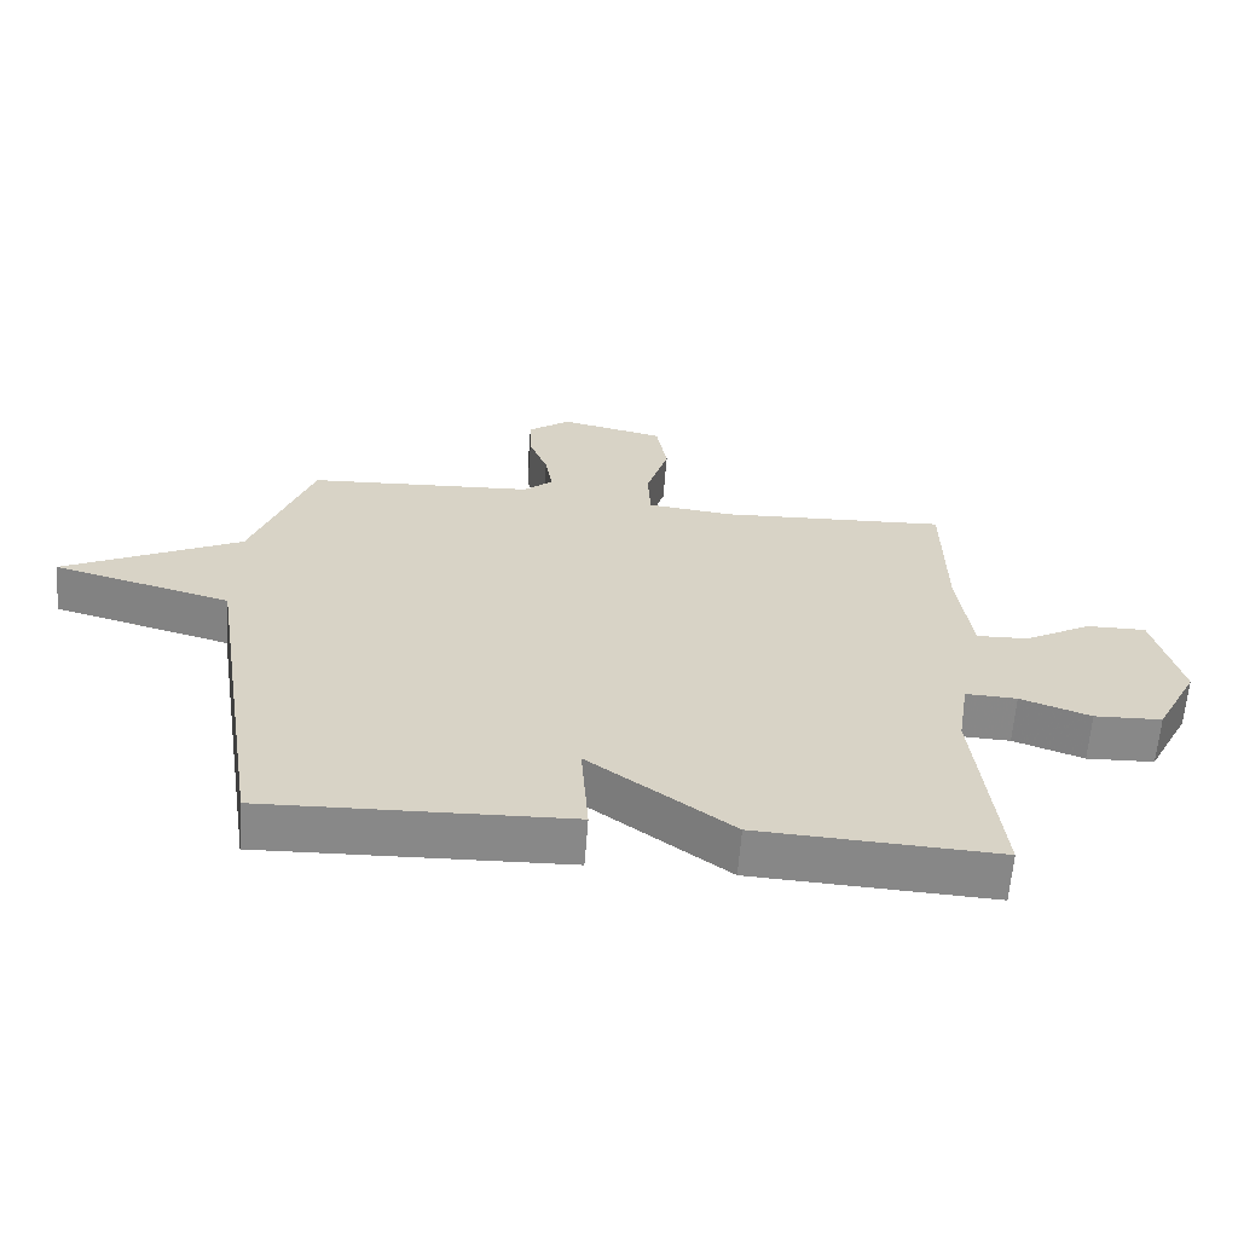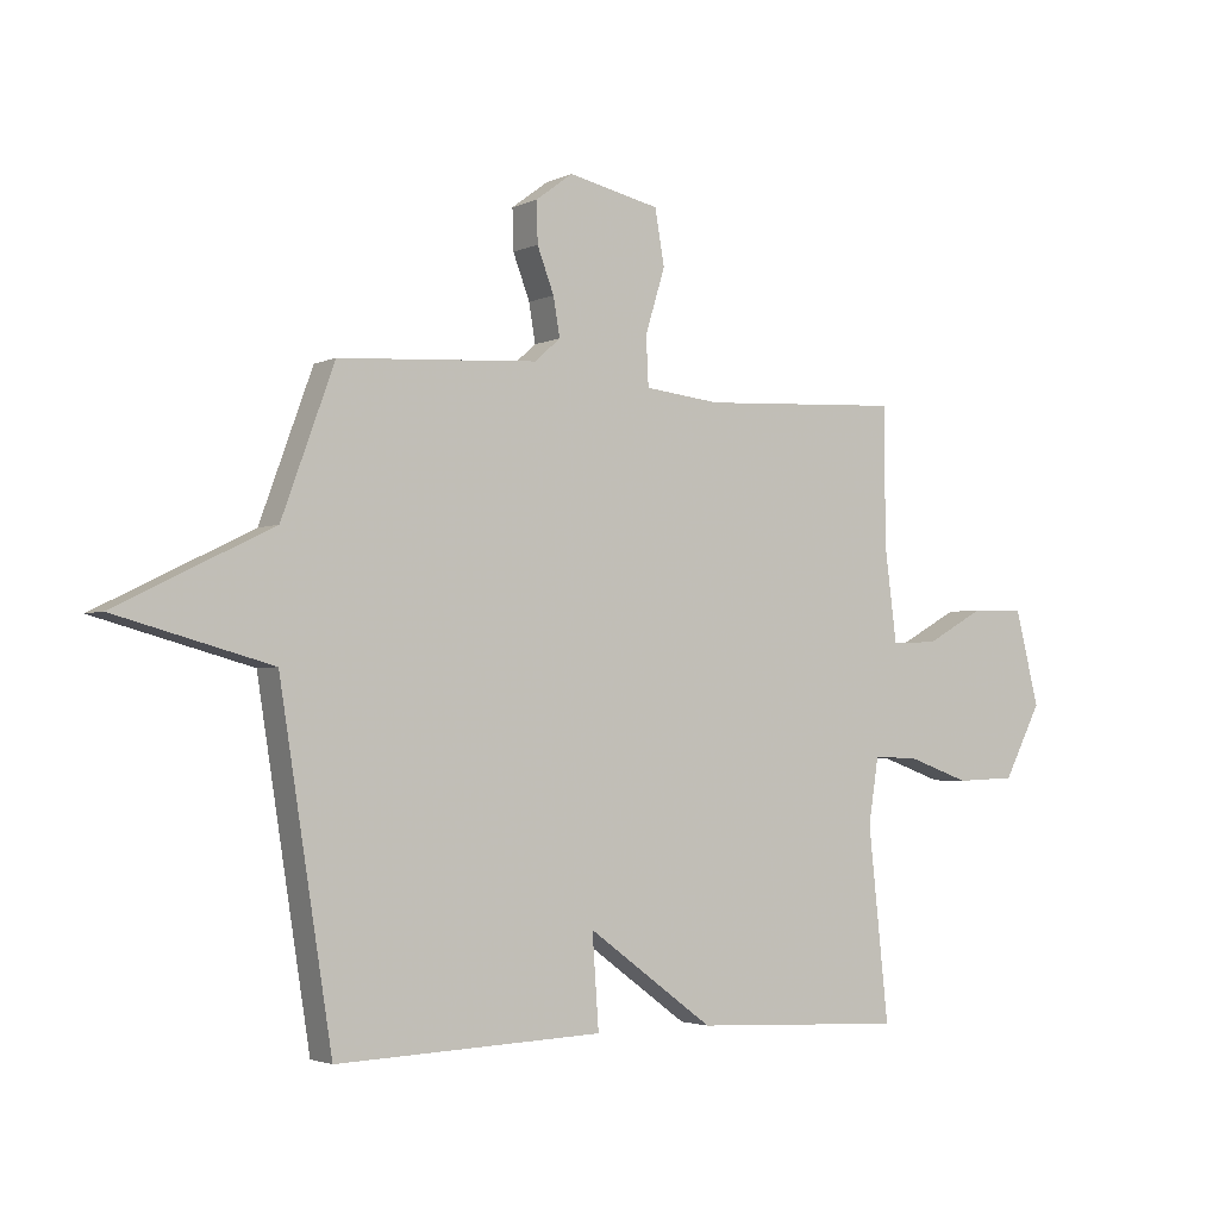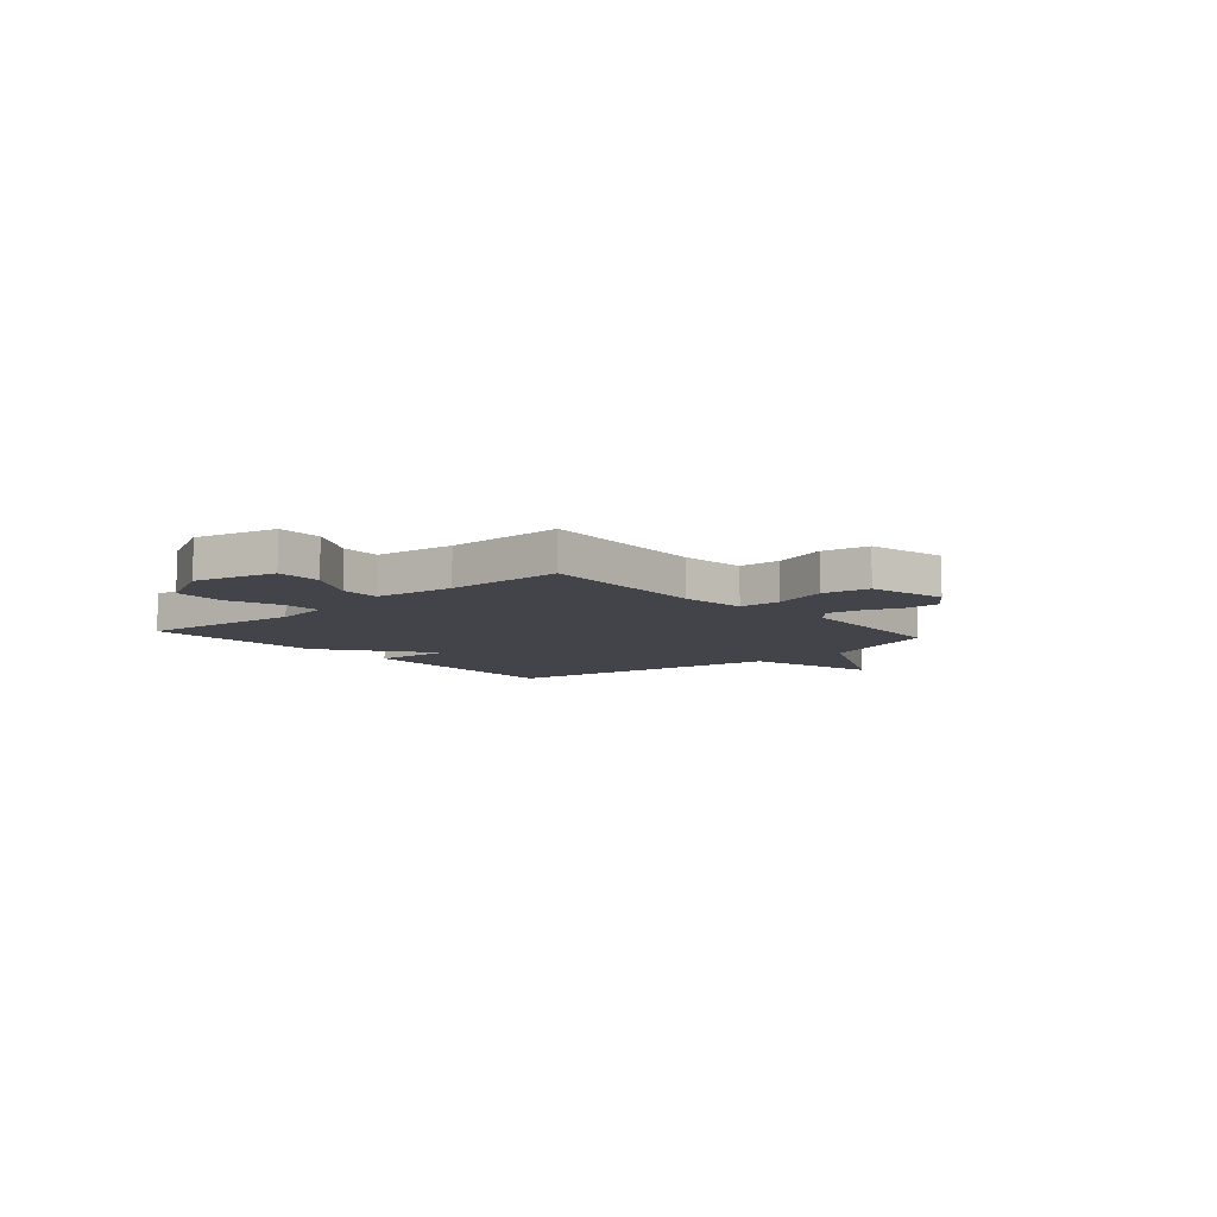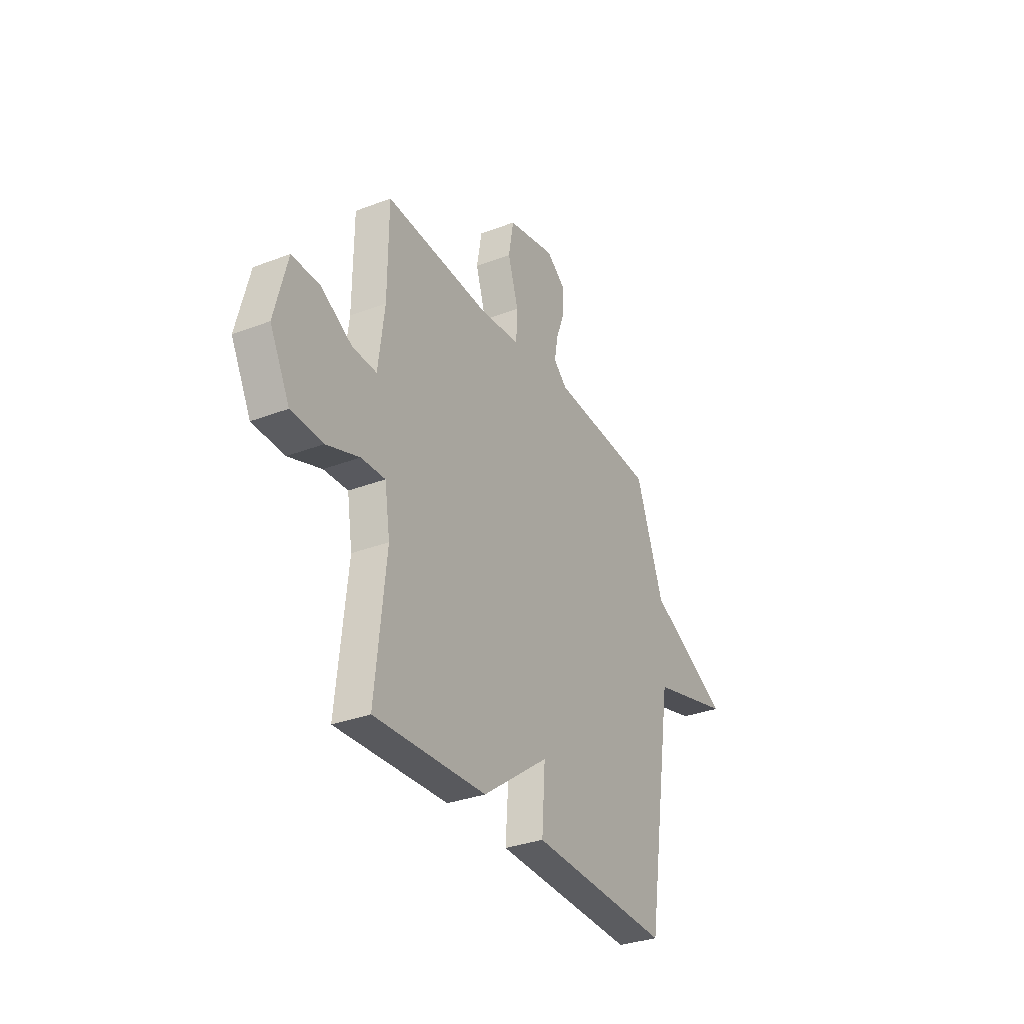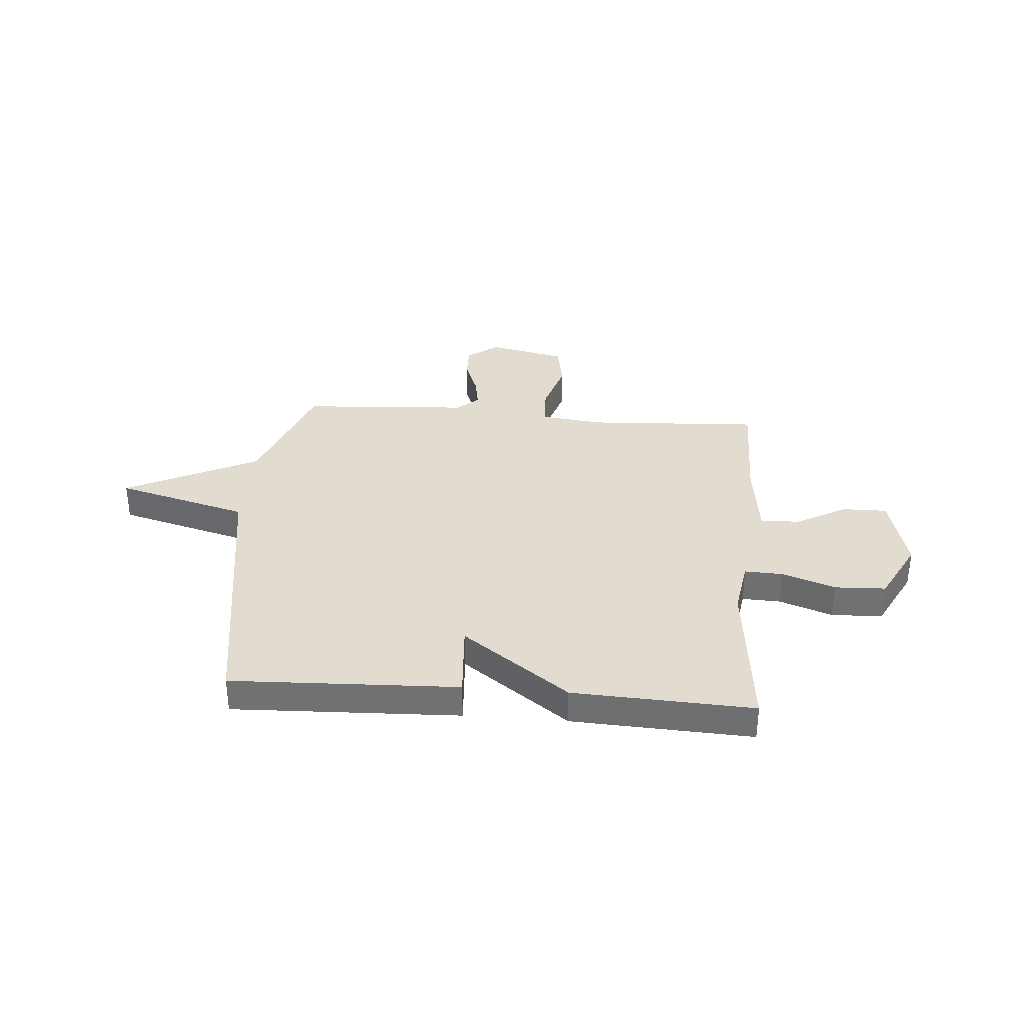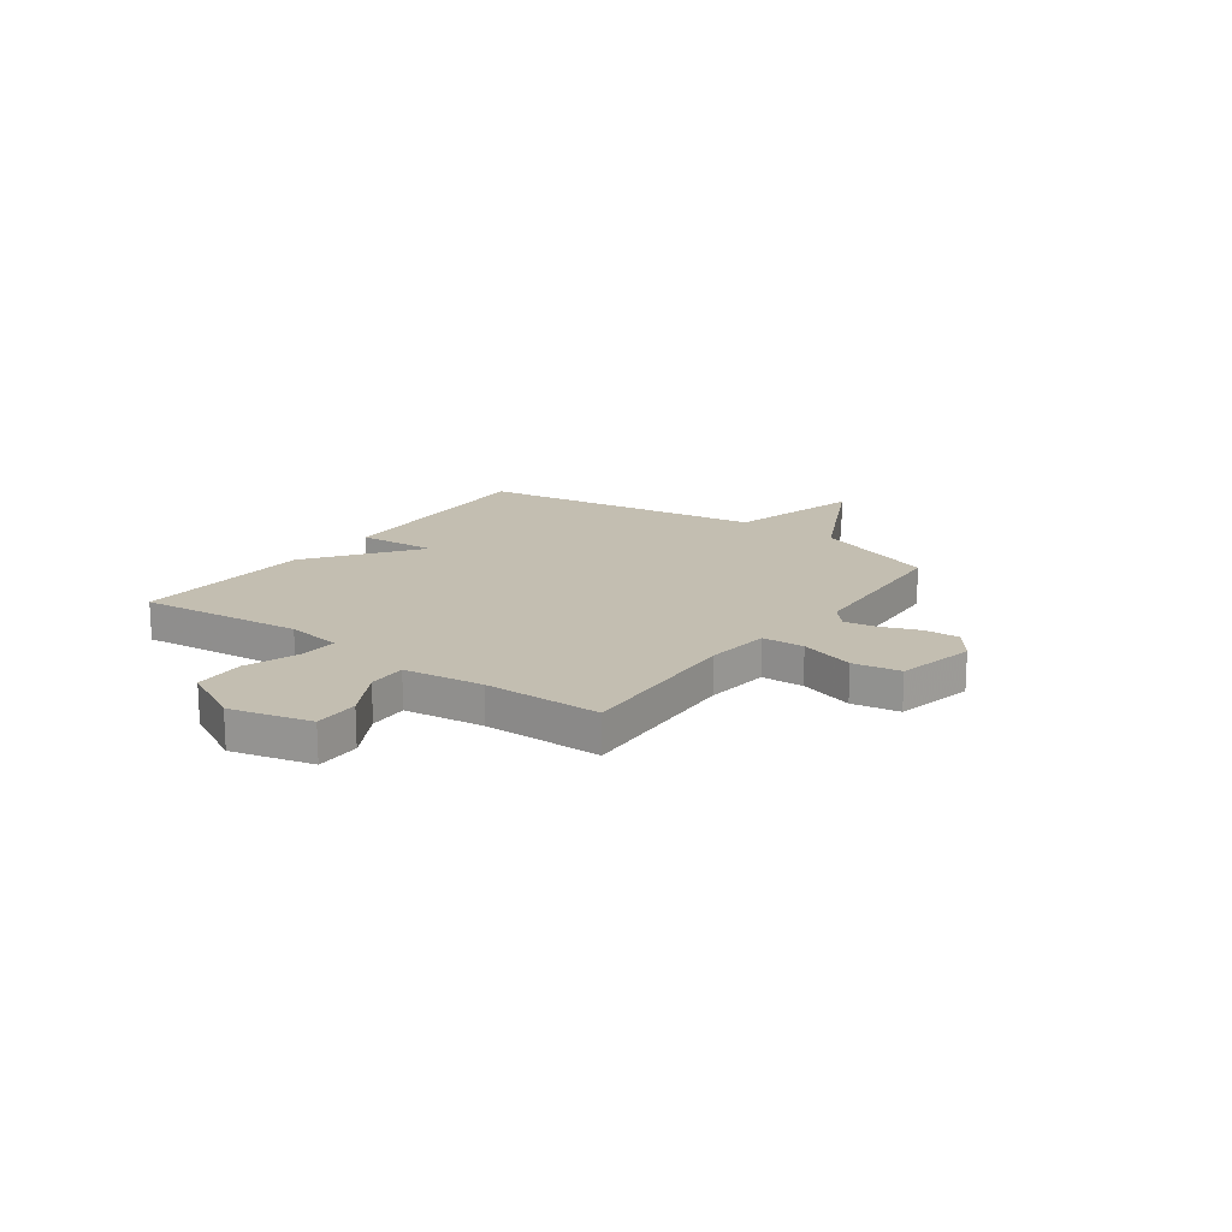
<metadata>
{"format":"obj","ext":"obj","renderer":"f3d","projection":"perspective","resolution":1024,"background":"white","views":[{"elev":-62.7,"azim":175.5,"up":"+Z"},{"elev":-2.8,"azim":146.8,"up":"+Z"},{"elev":-8.4,"azim":-48.7,"up":"+Y"},{"elev":-32.5,"azim":-61.9,"up":"+Z"},{"elev":34.4,"azim":-175.4,"up":"+Y"},{"elev":17.2,"azim":-54.0,"up":"+Y"}]}
</metadata>
<code>
v 0.5 0.07 -0.5
v 0.054 0.07 -0.483
v 0.065 0.07 -0.328
v -0.146 0.07 -0.483
v -0.5 0.07 -0.5
v -0.466 0.07 -0.18
v -0.483 0.07 -0.071
v -0.559 0.07 -0.074
v -0.663 0.07 -0.111
v -0.763 0.07 -0.107
v -0.826 0.07 0.015
v -0.786 0.07 0.173
v -0.698 0.07 0.172
v -0.599 0.07 0.117
v -0.522 0.07 0.114
v -0.502 0.07 0.27
v -0.5 0.07 0.5
v -0.164 0.07 0.482
v -0.037 0.07 0.496
v -0.033 0.07 0.578
v -0.066 0.07 0.685
v -0.05 0.07 0.777
v 0.103 0.07 0.811
v 0.165 0.07 0.765
v 0.163 0.07 0.697
v 0.135 0.07 0.623
v 0.124 0.07 0.559
v 0.167 0.07 0.521
v 0.5 0.07 0.5
v 0.588 0.07 0.258
v 0.849 0.07 0.129
v 0.588 0.07 0.058
v 0.5 0 -0.5
v 0.054 0 -0.483
v 0.065 0 -0.328
v -0.146 0 -0.483
v -0.5 0 -0.5
v -0.466 0 -0.18
v -0.483 0 -0.071
v -0.559 0 -0.074
v -0.663 0 -0.111
v -0.763 0 -0.107
v -0.826 0 0.015
v -0.786 0 0.173
v -0.698 0 0.172
v -0.599 0 0.117
v -0.522 0 0.114
v -0.502 0 0.27
v -0.5 0 0.5
v -0.164 0 0.482
v -0.037 0 0.496
v -0.033 0 0.578
v -0.066 0 0.685
v -0.05 0 0.777
v 0.103 0 0.811
v 0.165 0 0.765
v 0.163 0 0.697
v 0.135 0 0.623
v 0.124 0 0.559
v 0.167 0 0.521
v 0.5 0 0.5
v 0.588 0 0.258
v 0.849 0 0.129
v 0.588 0 0.058
f 30 31 32
f 1 2 3
f 32 1 3
f 30 32 3
f 29 30 3
f 28 29 3
f 4 5 6
f 3 4 6
f 28 3 6
f 27 28 6
f 26 27 6 7
f 24 25 26
f 23 24 26
f 22 23 26
f 21 22 26
f 20 21 26
f 19 20 26
f 19 26 7 8
f 18 19 8 9
f 16 17 18
f 15 16 18
f 15 18 9
f 9 10 11
f 15 9 11
f 14 15 11
f 11 12 13 14
f 64 63 62
f 35 34 33
f 35 33 64
f 35 64 62
f 35 62 61
f 35 61 60
f 38 37 36
f 38 36 35
f 38 35 60
f 38 60 59
f 39 38 59 58
f 58 57 56
f 58 56 55
f 58 55 54
f 58 54 53
f 58 53 52
f 58 52 51
f 40 39 58 51
f 41 40 51 50
f 50 49 48
f 50 48 47
f 41 50 47
f 43 42 41
f 43 41 47
f 43 47 46
f 46 45 44 43
f 1 33 34 2
f 2 34 35 3
f 3 35 36 4
f 4 36 37 5
f 5 37 38 6
f 6 38 39 7
f 7 39 40 8
f 8 40 41 9
f 9 41 42 10
f 10 42 43 11
f 11 43 44 12
f 12 44 45 13
f 13 45 46 14
f 14 46 47 15
f 15 47 48 16
f 16 48 49 17
f 17 49 50 18
f 18 50 51 19
f 19 51 52 20
f 20 52 53 21
f 21 53 54 22
f 22 54 55 23
f 23 55 56 24
f 24 56 57 25
f 25 57 58 26
f 26 58 59 27
f 27 59 60 28
f 28 60 61 29
f 29 61 62 30
f 30 62 63 31
f 31 63 64 32
f 32 64 33 1

</code>
